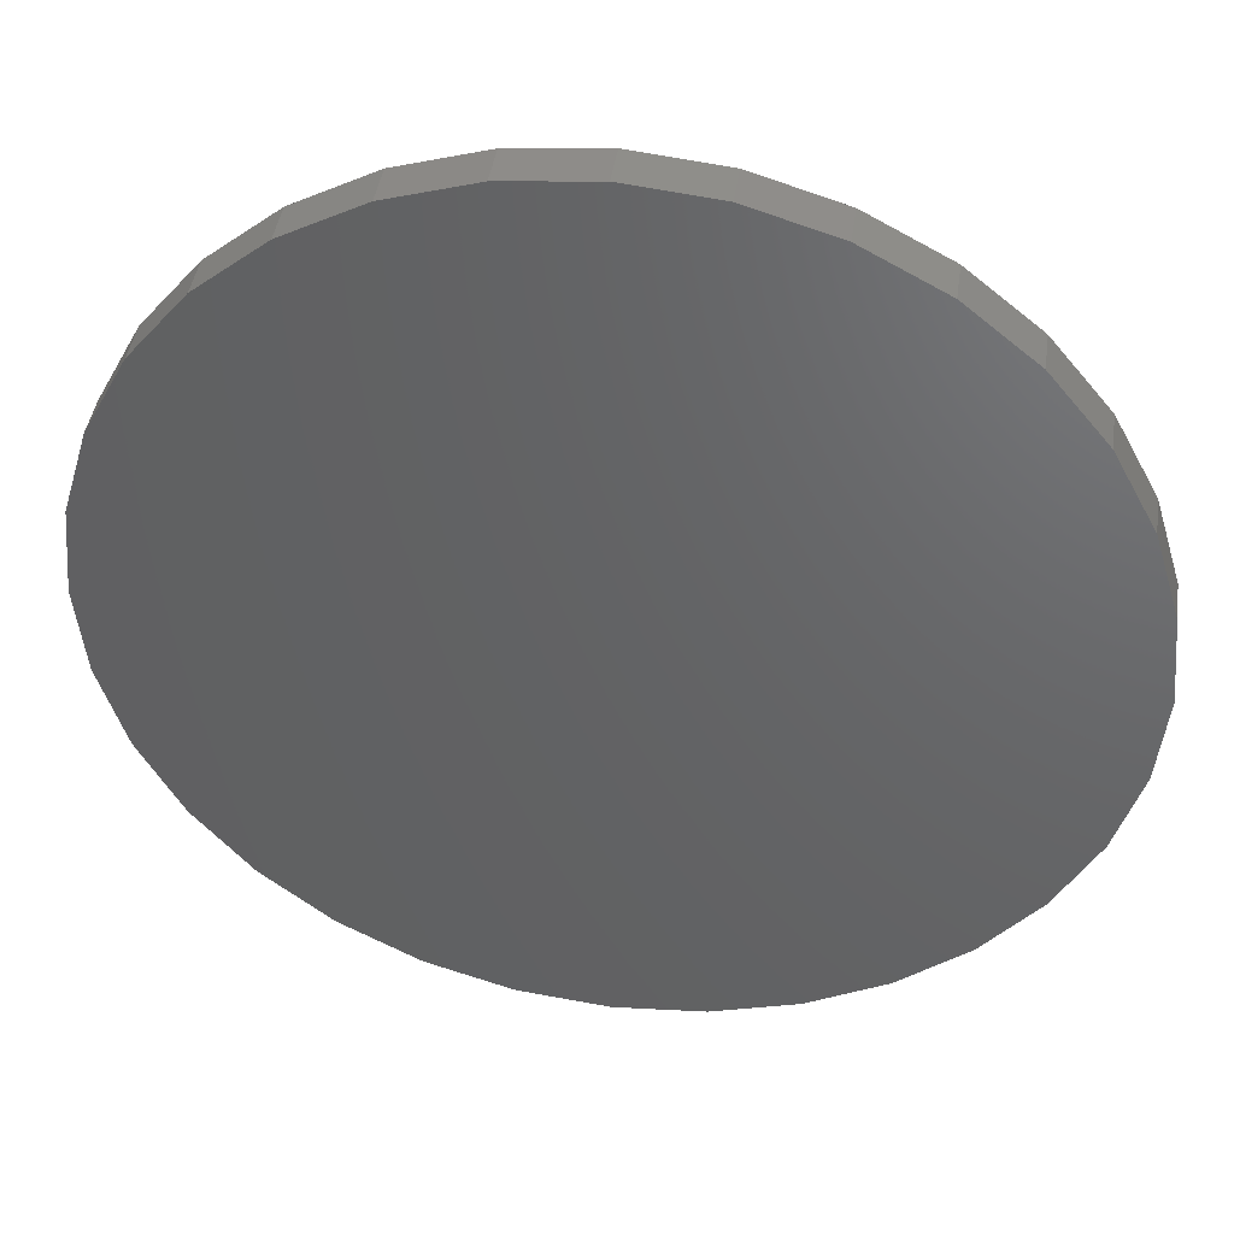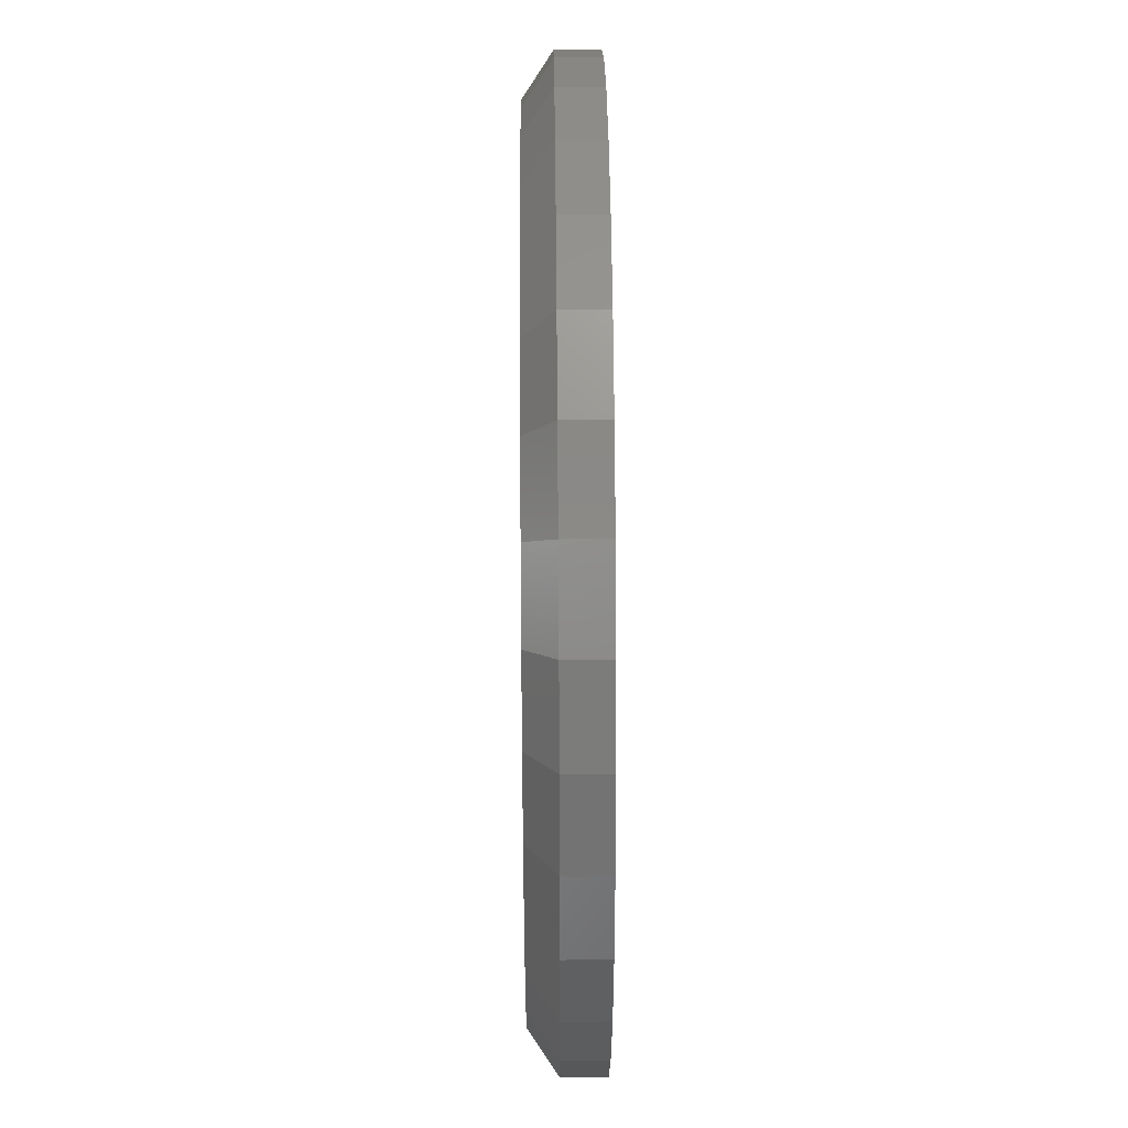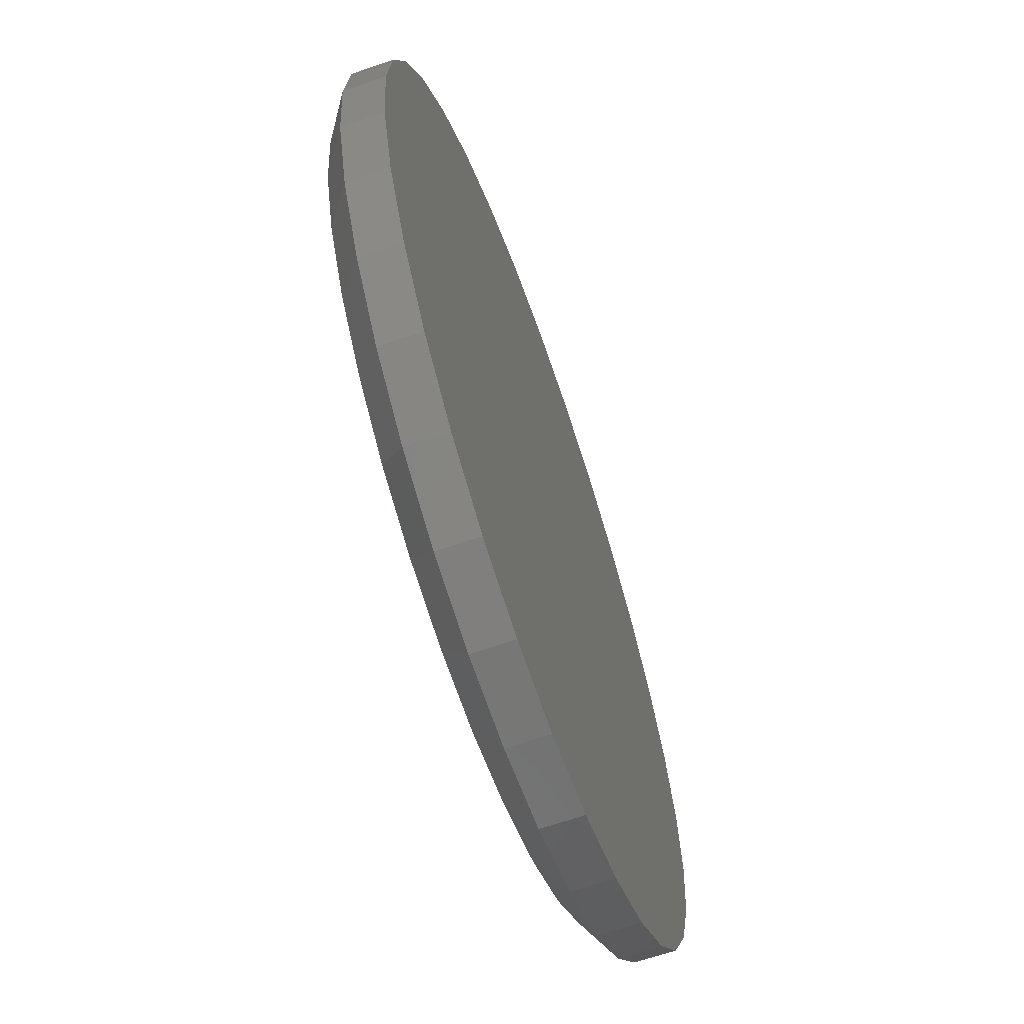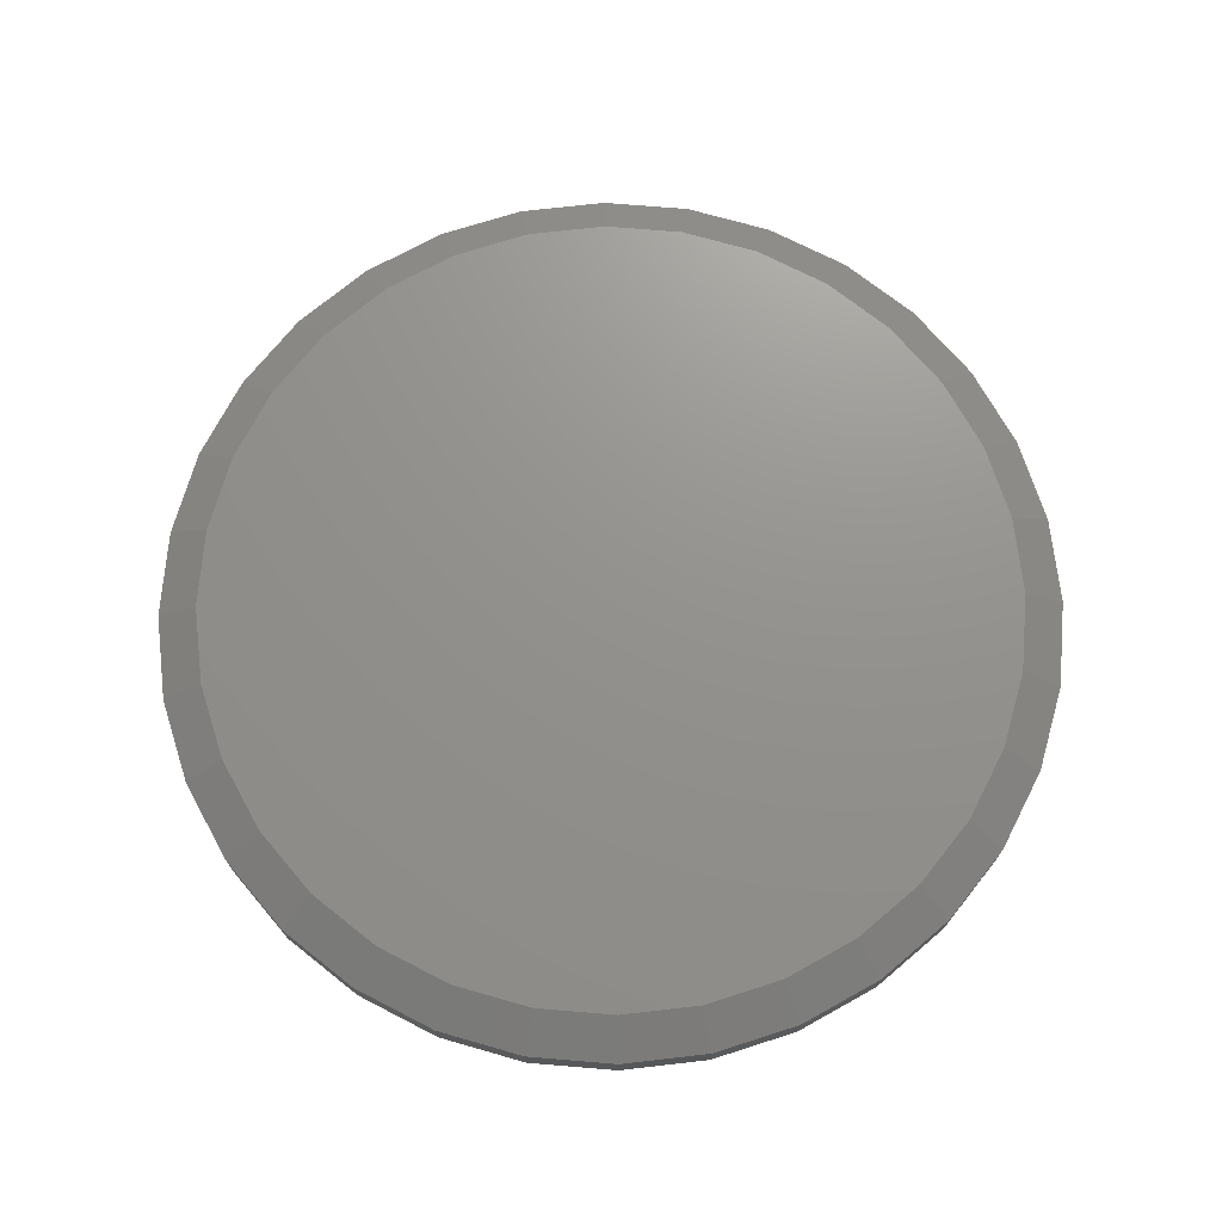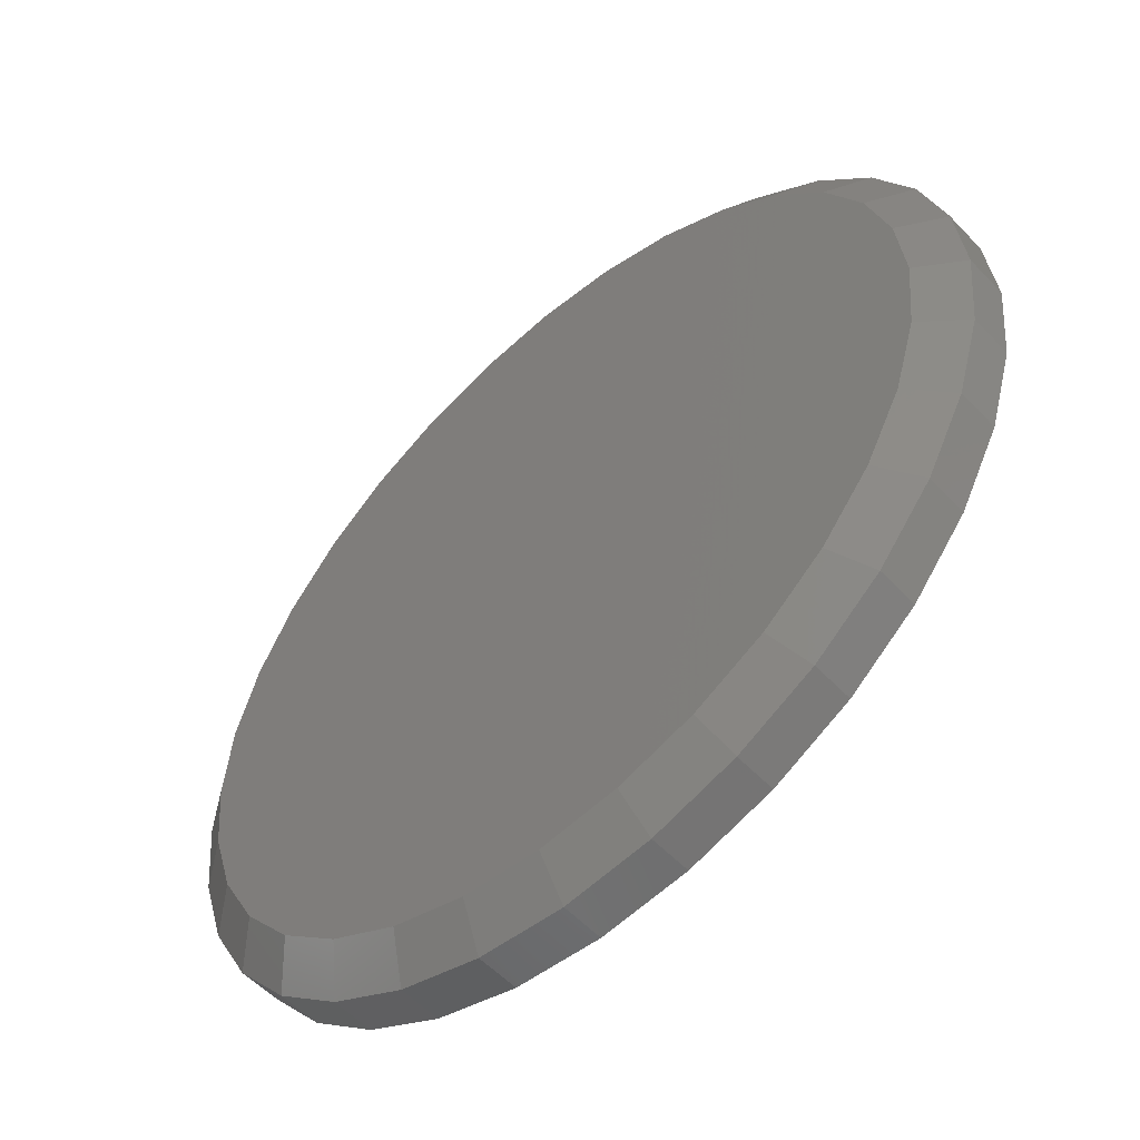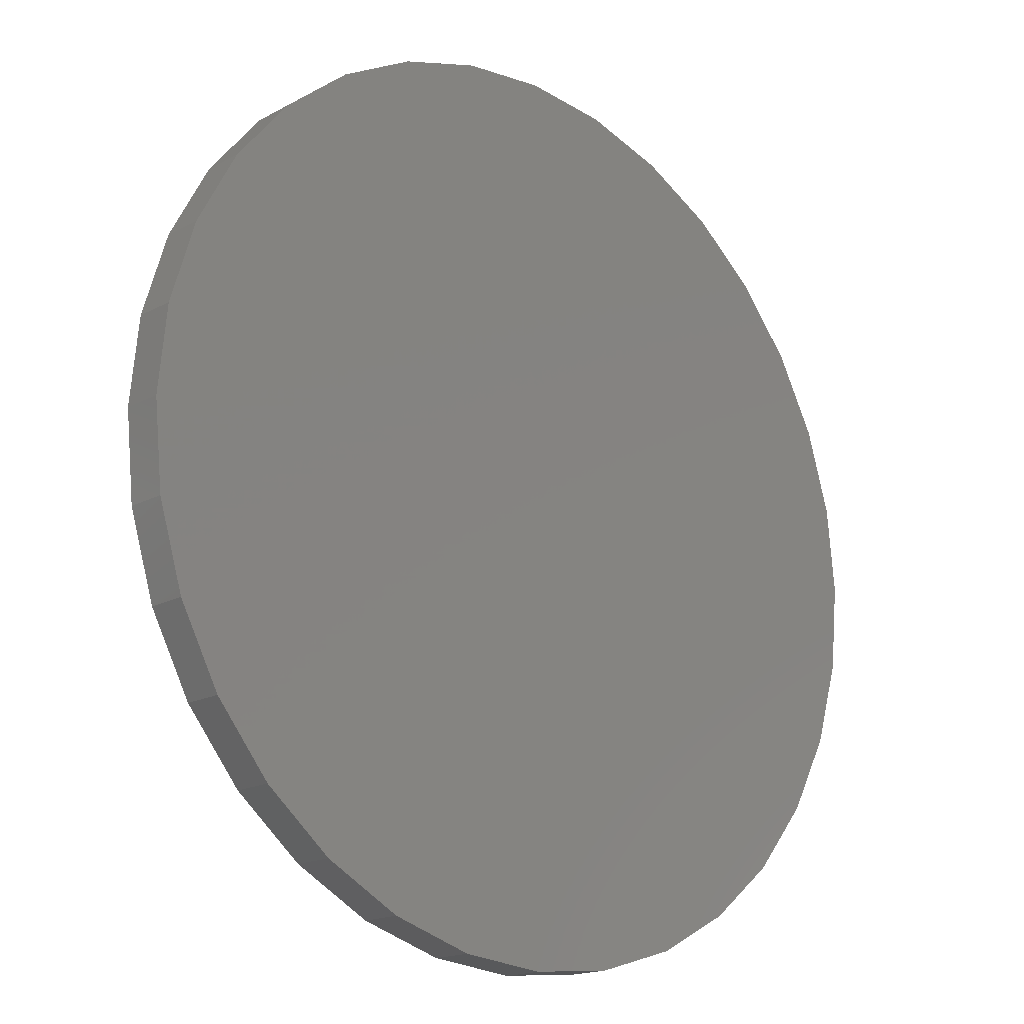
<metadata>
{"format":"stl","ext":"stl","renderer":"f3d","projection":"perspective","resolution":1024,"background":"white","views":[{"elev":42.8,"azim":-171.7,"up":"+Y"},{"elev":42.7,"azim":89.5,"up":"+Y"},{"elev":-64.8,"azim":109.1,"up":"+Y"},{"elev":71.7,"azim":-68.4,"up":"+Z"},{"elev":-55.3,"azim":42.4,"up":"+Y"},{"elev":-17.4,"azim":136.7,"up":"+Y"}]}
</metadata>
<code>
# stl→obj: 96 verts, 188 faces
v -0.1262 0.6744 0.1172
v 0.142 0.6744 0.1172
v 0.007895 0.6876 0.1172
v 0.271 0.6352 0.1172
v -0.2552 0.6352 0.1172
v 0.3899 0.5717 0.1172
v -0.3741 0.5717 0.1172
v 0.4941 0.4862 0.1172
v -0.4783 0.4862 0.1172
v 0.5796 0.382 0.1172
v -0.5638 0.382 0.1172
v 0.6431 0.2631 0.1172
v -0.6273 0.2631 0.1172
v 0.6823 0.1341 0.1172
v -0.6665 0.1341 0.1172
v 0.6955 -3.299e-16 0.1172
v -0.6797 3.667e-07 0.1172
v 0.6823 -0.1341 0.1172
v -0.6665 -0.1341 0.1172
v 0.6431 -0.2631 0.1172
v -0.6273 -0.2631 0.1172
v 0.5796 -0.382 0.1172
v -0.5638 -0.382 0.1172
v 0.4941 -0.4862 0.1172
v -0.4783 -0.4862 0.1172
v 0.3899 -0.5717 0.1172
v -0.3741 -0.5717 0.1172
v 0.271 -0.6352 0.1172
v -0.2552 -0.6352 0.1172
v 0.142 -0.6744 0.1172
v -0.1262 -0.6744 0.1172
v 0.007895 -0.6876 0.1172
v 0.7658 0 0
v 0.7658 -1.856e-16 0.07031
v 0.7512 -0.1479 0
v 0.7512 -0.1479 0.07031
v 0.7081 -0.29 0
v 0.7081 -0.29 0.07031
v 0.6381 -0.4211 0
v 0.6381 -0.4211 0.07031
v 0.5438 -0.5359 0
v 0.5438 -0.5359 0.07031
v 0.429 -0.6302 0
v 0.429 -0.6302 0.07031
v 0.2979 -0.7002 0
v 0.2979 -0.7002 0.07031
v 0.1558 -0.7433 0
v 0.1558 -0.7433 0.07031
v 0.007895 -0.7579 0
v 0.007895 -0.7579 0.07031
v -0.14 -0.7433 0
v -0.14 -0.7433 0.07031
v -0.2821 -0.7002 0
v -0.2821 -0.7002 0.07031
v -0.4132 -0.6302 0
v -0.4132 -0.6302 0.07031
v -0.528 -0.5359 0
v -0.528 -0.5359 0.07031
v -0.6223 -0.4211 0
v -0.6223 -0.4211 0.07031
v -0.6923 -0.29 0
v -0.6923 -0.29 0.07031
v -0.7354 -0.1479 0
v -0.7354 -0.1479 0.07031
v -0.75 9.281e-17 0
v -0.75 9.281e-17 0.07031
v -0.7354 0.1479 0
v -0.7354 0.1479 0.07031
v -0.6923 0.29 0
v -0.6923 0.29 0.07031
v -0.6223 0.4211 0
v -0.6223 0.4211 0.07031
v -0.528 0.5359 0
v -0.528 0.5359 0.07031
v -0.4132 0.6302 0
v -0.4132 0.6302 0.07031
v -0.2821 0.7002 0
v -0.2821 0.7002 0.07031
v -0.14 0.7433 0
v -0.14 0.7433 0.07031
v 0.007895 0.7579 0
v 0.007895 0.7579 0.07031
v 0.1558 0.7433 0
v 0.1558 0.7433 0.07031
v 0.2979 0.7002 0
v 0.2979 0.7002 0.07031
v 0.429 0.6302 0
v 0.429 0.6302 0.07031
v 0.5438 0.5359 0
v 0.5438 0.5359 0.07031
v 0.6381 0.4211 0
v 0.6381 0.4211 0.07031
v 0.7081 0.29 0
v 0.7081 0.29 0.07031
v 0.7512 0.1479 0
v 0.7512 0.1479 0.07031
f 1 2 3
f 2 1 4
f 4 1 5
f 4 5 6
f 6 5 7
f 6 7 8
f 8 7 9
f 8 9 10
f 10 9 11
f 10 11 12
f 12 11 13
f 12 13 14
f 14 13 15
f 14 15 16
f 16 15 17
f 16 17 18
f 18 17 19
f 18 19 20
f 20 19 21
f 20 21 22
f 22 21 23
f 22 23 24
f 24 23 25
f 24 25 26
f 26 25 27
f 26 27 28
f 28 27 29
f 28 29 30
f 30 29 31
f 30 31 32
f 33 34 35
f 35 34 36
f 35 36 37
f 37 36 38
f 37 38 39
f 39 38 40
f 39 40 41
f 41 40 42
f 41 42 43
f 43 42 44
f 43 44 45
f 45 44 46
f 45 46 47
f 47 46 48
f 47 48 49
f 49 48 50
f 49 50 51
f 51 50 52
f 51 52 53
f 53 52 54
f 53 54 55
f 55 54 56
f 55 56 57
f 57 56 58
f 57 58 59
f 59 58 60
f 59 60 61
f 61 60 62
f 61 62 63
f 63 62 64
f 63 64 65
f 65 64 66
f 65 66 67
f 67 66 68
f 67 68 69
f 69 68 70
f 69 70 71
f 71 70 72
f 71 72 73
f 73 72 74
f 73 74 75
f 75 74 76
f 75 76 77
f 77 76 78
f 77 78 79
f 79 78 80
f 79 80 81
f 81 80 82
f 81 82 83
f 83 82 84
f 83 84 85
f 85 84 86
f 85 86 87
f 87 86 88
f 87 88 89
f 89 88 90
f 89 90 91
f 91 90 92
f 91 92 93
f 93 92 94
f 93 94 95
f 95 94 96
f 95 96 33
f 33 96 34
f 6 86 4
f 1 3 80
f 3 2 82
f 82 80 3
f 70 11 72
f 11 70 13
f 13 70 68
f 13 68 15
f 15 68 66
f 15 66 17
f 12 92 10
f 92 12 94
f 94 12 14
f 94 14 96
f 96 14 16
f 96 16 34
f 86 6 88
f 88 6 8
f 88 8 90
f 90 8 10
f 90 10 92
f 82 2 84
f 84 2 4
f 84 4 86
f 76 5 78
f 78 5 1
f 78 1 80
f 5 76 7
f 7 76 74
f 7 74 9
f 9 74 72
f 9 72 11
f 27 54 29
f 30 32 48
f 32 31 50
f 50 48 32
f 38 22 40
f 22 38 20
f 20 38 36
f 20 36 18
f 18 36 34
f 18 34 16
f 21 60 23
f 60 21 62
f 62 21 19
f 62 19 64
f 64 19 17
f 64 17 66
f 54 27 56
f 56 27 25
f 56 25 58
f 58 25 23
f 58 23 60
f 50 31 52
f 52 31 29
f 52 29 54
f 44 28 46
f 46 28 30
f 46 30 48
f 28 44 26
f 26 44 42
f 26 42 24
f 24 42 40
f 24 40 22
f 81 83 79
f 49 51 47
f 47 51 53
f 47 53 45
f 45 53 55
f 45 55 43
f 43 55 57
f 43 57 41
f 41 57 59
f 41 59 39
f 39 59 61
f 39 61 37
f 37 61 63
f 37 63 35
f 35 63 65
f 35 65 33
f 33 65 67
f 33 67 95
f 95 67 69
f 95 69 93
f 93 69 71
f 93 71 91
f 91 71 73
f 91 73 89
f 89 73 75
f 89 75 87
f 87 75 77
f 87 77 85
f 85 77 79
f 85 79 83

</code>
